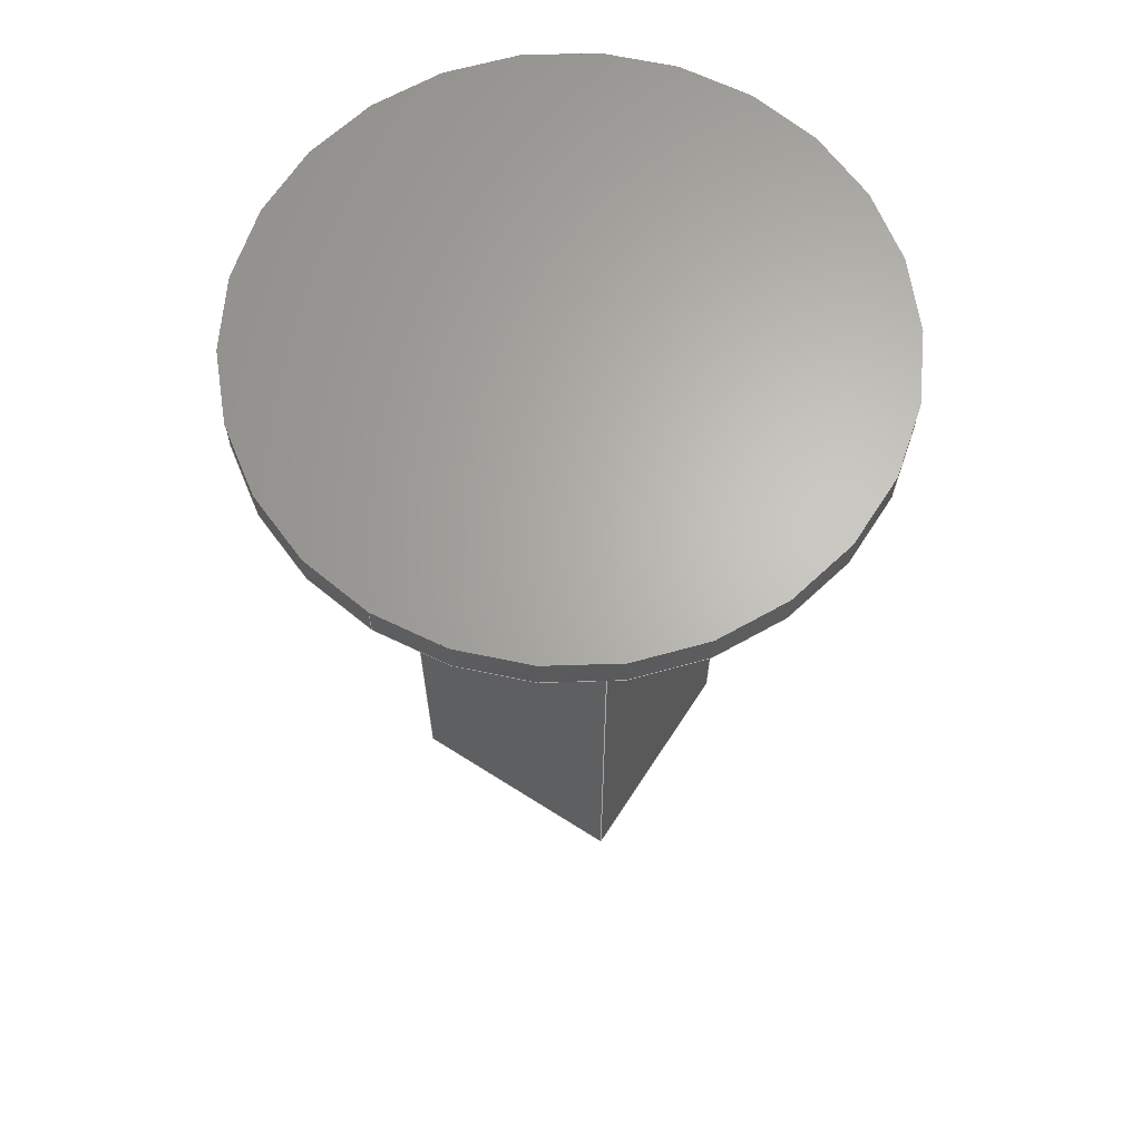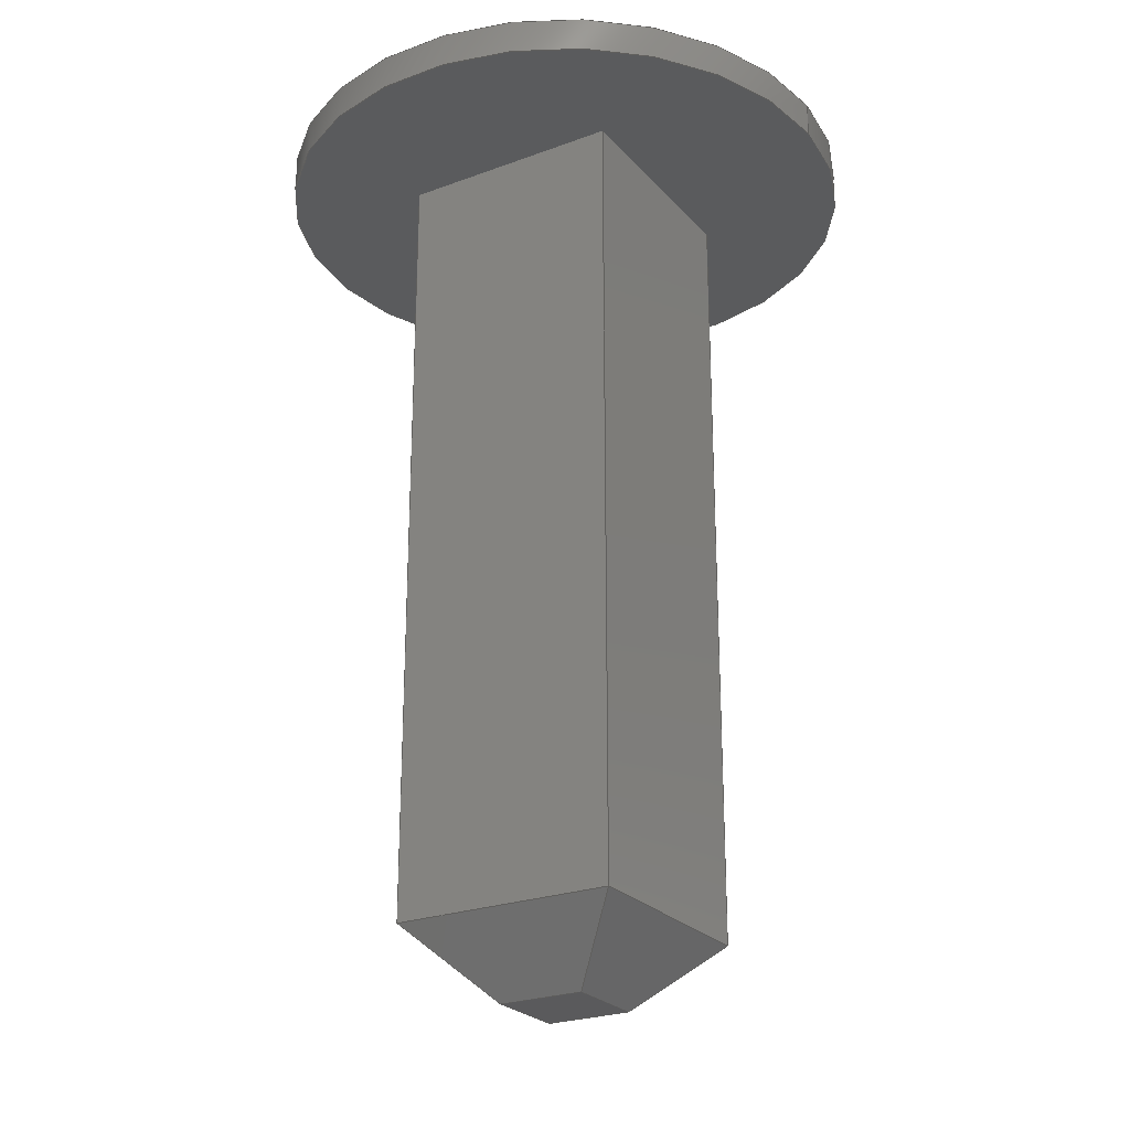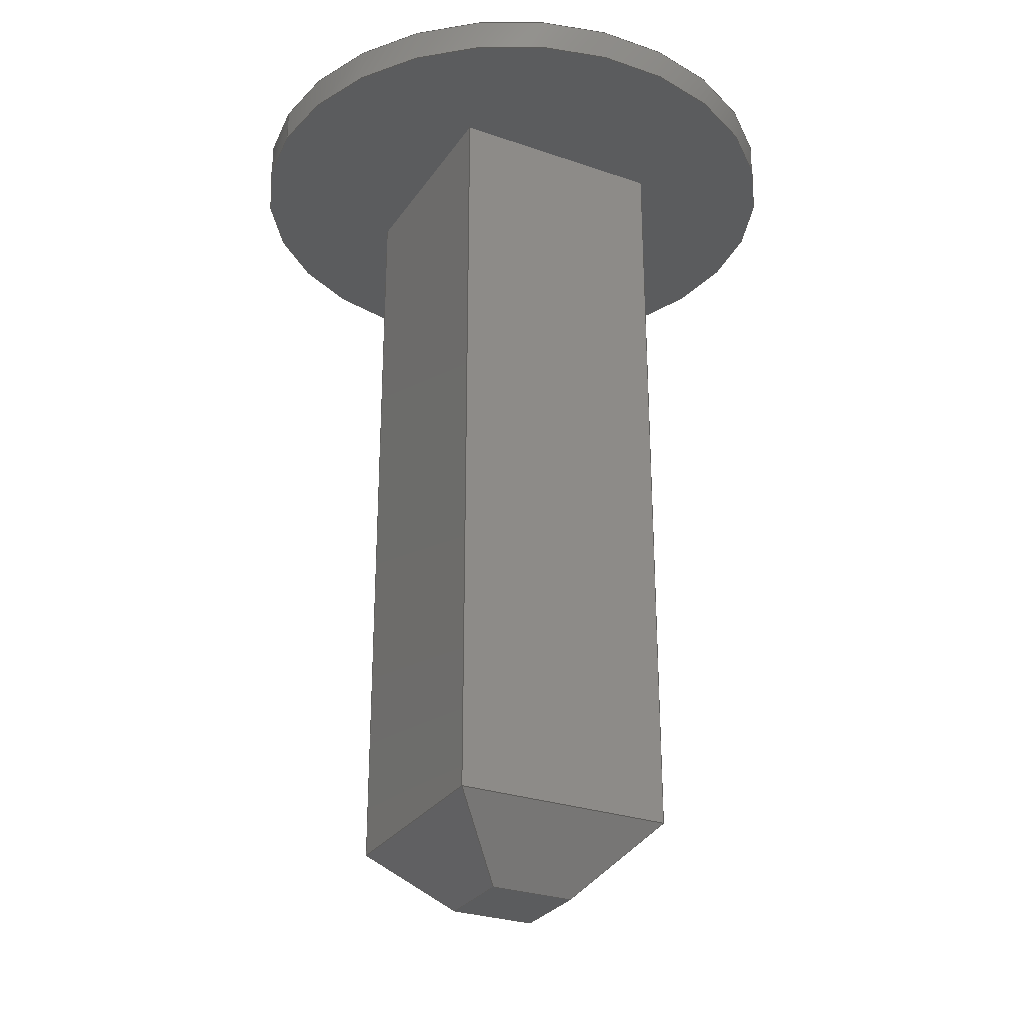
<metadata>
{"format":"step","ext":"stp","renderer":"f3d","projection":"perspective","resolution":1024,"background":"white","views":[{"elev":65.2,"azim":-57.2,"up":"+Z"},{"elev":-24.8,"azim":31.1,"up":"+Z"},{"elev":-28.5,"azim":152.6,"up":"+Z"}]}
</metadata>
<code>
ISO-10303-21;
DATA;
#1=MECHANICAL_DESIGN_GEOMETRIC_PRESENTATION_REPRESENTATION('',(#6,#7,
#8,#5,#10,#9,#11,#12,#14,#13),#347);
#2=SHAPE_REPRESENTATION_RELATIONSHIP('SRR','None',#356,#3);
#3=ADVANCED_BREP_SHAPE_REPRESENTATION('',(#4),#346);
#4=MANIFOLD_SOLID_BREP('Solid1',#211);
#5=STYLED_ITEM('',(#365),#202);
#6=STYLED_ITEM('',(#365),#203);
#7=STYLED_ITEM('',(#365),#204);
#8=STYLED_ITEM('',(#365),#205);
#9=STYLED_ITEM('',(#365),#206);
#10=STYLED_ITEM('',(#365),#207);
#11=STYLED_ITEM('',(#365),#208);
#12=STYLED_ITEM('',(#365),#209);
#13=STYLED_ITEM('',(#365),#210);
#14=STYLED_ITEM('',(#365),#4);
#15=FACE_BOUND('',#42,.T.);
#16=PLANE('',#216);
#17=PLANE('',#220);
#18=PLANE('',#221);
#19=PLANE('',#222);
#20=PLANE('',#223);
#21=PLANE('',#224);
#22=PLANE('',#225);
#23=PLANE('',#226);
#24=PLANE('',#227);
#25=PLANE('',#228);
#26=PLANE('',#229);
#27=FACE_OUTER_BOUND('',#40,.T.);
#28=FACE_OUTER_BOUND('',#41,.T.);
#29=FACE_OUTER_BOUND('',#43,.T.);
#30=FACE_OUTER_BOUND('',#44,.T.);
#31=FACE_OUTER_BOUND('',#45,.T.);
#32=FACE_OUTER_BOUND('',#46,.T.);
#33=FACE_OUTER_BOUND('',#47,.T.);
#34=FACE_OUTER_BOUND('',#48,.T.);
#35=FACE_OUTER_BOUND('',#49,.T.);
#36=FACE_OUTER_BOUND('',#50,.T.);
#37=FACE_OUTER_BOUND('',#51,.T.);
#38=FACE_OUTER_BOUND('',#52,.T.);
#39=FACE_OUTER_BOUND('',#53,.T.);
#40=EDGE_LOOP('',(#144,#145,#146,#147));
#41=EDGE_LOOP('',(#148,#149));
#42=EDGE_LOOP('',(#150,#151,#152,#153));
#43=EDGE_LOOP('',(#154,#155,#156,#157));
#44=EDGE_LOOP('',(#158,#159));
#45=EDGE_LOOP('',(#160,#161,#162,#163));
#46=EDGE_LOOP('',(#164,#165,#166,#167));
#47=EDGE_LOOP('',(#168,#169,#170,#171));
#48=EDGE_LOOP('',(#172,#173,#174,#175));
#49=EDGE_LOOP('',(#176,#177,#178,#179));
#50=EDGE_LOOP('',(#180,#181,#182,#183));
#51=EDGE_LOOP('',(#184,#185,#186,#187));
#52=EDGE_LOOP('',(#188,#189,#190,#191));
#53=EDGE_LOOP('',(#192,#193,#194,#195));
#54=LINE('',#294,#76);
#55=LINE('',#297,#77);
#56=LINE('',#302,#78);
#57=LINE('',#304,#79);
#58=LINE('',#306,#80);
#59=LINE('',#307,#81);
#60=LINE('',#313,#82);
#61=LINE('',#315,#83);
#62=LINE('',#316,#84);
#63=LINE('',#319,#85);
#64=LINE('',#320,#86);
#65=LINE('',#323,#87);
#66=LINE('',#324,#88);
#67=LINE('',#326,#89);
#68=LINE('',#330,#90);
#69=LINE('',#332,#91);
#70=LINE('',#334,#92);
#71=LINE('',#335,#93);
#72=LINE('',#337,#94);
#73=LINE('',#338,#95);
#74=LINE('',#340,#96);
#75=LINE('',#342,#97);
#76=VECTOR('',#236,0.1);
#77=VECTOR('',#239,0.1);
#78=VECTOR('',#244,0.65);
#79=VECTOR('',#245,0.65);
#80=VECTOR('',#246,0.65);
#81=VECTOR('',#247,0.65);
#82=VECTOR('',#256,2.3);
#83=VECTOR('',#257,0.65);
#84=VECTOR('',#258,2.3);
#85=VECTOR('',#261,2.3);
#86=VECTOR('',#262,0.65);
#87=VECTOR('',#265,2.3);
#88=VECTOR('',#266,0.65);
#89=VECTOR('',#269,0.65);
#90=VECTOR('',#272,0.25);
#91=VECTOR('',#273,0.25);
#92=VECTOR('',#274,0.25);
#93=VECTOR('',#275,0.25);
#94=VECTOR('',#278,0.3464);
#95=VECTOR('',#279,0.3464);
#96=VECTOR('',#282,0.3464);
#97=VECTOR('',#285,0.3464);
#98=CIRCLE('',#214,0.8369);
#99=CIRCLE('',#215,0.8369);
#100=CIRCLE('',#217,0.8369);
#101=CIRCLE('',#219,0.8369);
#102=VERTEX_POINT('',#290);
#103=VERTEX_POINT('',#291);
#104=VERTEX_POINT('',#293);
#105=VERTEX_POINT('',#295);
#106=VERTEX_POINT('',#300);
#107=VERTEX_POINT('',#301);
#108=VERTEX_POINT('',#303);
#109=VERTEX_POINT('',#305);
#110=VERTEX_POINT('',#312);
#111=VERTEX_POINT('',#314);
#112=VERTEX_POINT('',#318);
#113=VERTEX_POINT('',#322);
#114=VERTEX_POINT('',#328);
#115=VERTEX_POINT('',#329);
#116=VERTEX_POINT('',#331);
#117=VERTEX_POINT('',#333);
#118=EDGE_CURVE('',#102,#103,#98,.T.);
#119=EDGE_CURVE('',#102,#104,#54,.T.);
#120=EDGE_CURVE('',#104,#105,#99,.T.);
#121=EDGE_CURVE('',#103,#105,#55,.T.);
#122=EDGE_CURVE('',#103,#102,#100,.T.);
#123=EDGE_CURVE('',#106,#107,#56,.T.);
#124=EDGE_CURVE('',#108,#106,#57,.T.);
#125=EDGE_CURVE('',#109,#108,#58,.T.);
#126=EDGE_CURVE('',#107,#109,#59,.T.);
#127=EDGE_CURVE('',#105,#104,#101,.T.);
#128=EDGE_CURVE('',#110,#106,#60,.T.);
#129=EDGE_CURVE('',#110,#111,#61,.T.);
#130=EDGE_CURVE('',#111,#108,#62,.T.);
#131=EDGE_CURVE('',#112,#107,#63,.T.);
#132=EDGE_CURVE('',#112,#110,#64,.T.);
#133=EDGE_CURVE('',#113,#109,#65,.T.);
#134=EDGE_CURVE('',#113,#112,#66,.T.);
#135=EDGE_CURVE('',#111,#113,#67,.T.);
#136=EDGE_CURVE('',#114,#115,#68,.T.);
#137=EDGE_CURVE('',#115,#116,#69,.T.);
#138=EDGE_CURVE('',#116,#117,#70,.T.);
#139=EDGE_CURVE('',#117,#114,#71,.T.);
#140=EDGE_CURVE('',#111,#117,#72,.T.);
#141=EDGE_CURVE('',#114,#110,#73,.T.);
#142=EDGE_CURVE('',#115,#112,#74,.T.);
#143=EDGE_CURVE('',#113,#116,#75,.T.);
#144=ORIENTED_EDGE('',*,*,#118,.F.);
#145=ORIENTED_EDGE('',*,*,#119,.T.);
#146=ORIENTED_EDGE('',*,*,#120,.T.);
#147=ORIENTED_EDGE('',*,*,#121,.F.);
#148=ORIENTED_EDGE('',*,*,#122,.T.);
#149=ORIENTED_EDGE('',*,*,#118,.T.);
#150=ORIENTED_EDGE('',*,*,#123,.F.);
#151=ORIENTED_EDGE('',*,*,#124,.F.);
#152=ORIENTED_EDGE('',*,*,#125,.F.);
#153=ORIENTED_EDGE('',*,*,#126,.F.);
#154=ORIENTED_EDGE('',*,*,#119,.F.);
#155=ORIENTED_EDGE('',*,*,#122,.F.);
#156=ORIENTED_EDGE('',*,*,#121,.T.);
#157=ORIENTED_EDGE('',*,*,#127,.T.);
#158=ORIENTED_EDGE('',*,*,#127,.F.);
#159=ORIENTED_EDGE('',*,*,#120,.F.);
#160=ORIENTED_EDGE('',*,*,#128,.F.);
#161=ORIENTED_EDGE('',*,*,#129,.T.);
#162=ORIENTED_EDGE('',*,*,#130,.T.);
#163=ORIENTED_EDGE('',*,*,#124,.T.);
#164=ORIENTED_EDGE('',*,*,#131,.F.);
#165=ORIENTED_EDGE('',*,*,#132,.T.);
#166=ORIENTED_EDGE('',*,*,#128,.T.);
#167=ORIENTED_EDGE('',*,*,#123,.T.);
#168=ORIENTED_EDGE('',*,*,#133,.F.);
#169=ORIENTED_EDGE('',*,*,#134,.T.);
#170=ORIENTED_EDGE('',*,*,#131,.T.);
#171=ORIENTED_EDGE('',*,*,#126,.T.);
#172=ORIENTED_EDGE('',*,*,#130,.F.);
#173=ORIENTED_EDGE('',*,*,#135,.T.);
#174=ORIENTED_EDGE('',*,*,#133,.T.);
#175=ORIENTED_EDGE('',*,*,#125,.T.);
#176=ORIENTED_EDGE('',*,*,#136,.T.);
#177=ORIENTED_EDGE('',*,*,#137,.T.);
#178=ORIENTED_EDGE('',*,*,#138,.T.);
#179=ORIENTED_EDGE('',*,*,#139,.T.);
#180=ORIENTED_EDGE('',*,*,#140,.F.);
#181=ORIENTED_EDGE('',*,*,#129,.F.);
#182=ORIENTED_EDGE('',*,*,#141,.F.);
#183=ORIENTED_EDGE('',*,*,#139,.F.);
#184=ORIENTED_EDGE('',*,*,#141,.T.);
#185=ORIENTED_EDGE('',*,*,#132,.F.);
#186=ORIENTED_EDGE('',*,*,#142,.F.);
#187=ORIENTED_EDGE('',*,*,#136,.F.);
#188=ORIENTED_EDGE('',*,*,#140,.T.);
#189=ORIENTED_EDGE('',*,*,#138,.F.);
#190=ORIENTED_EDGE('',*,*,#143,.F.);
#191=ORIENTED_EDGE('',*,*,#135,.F.);
#192=ORIENTED_EDGE('',*,*,#142,.T.);
#193=ORIENTED_EDGE('',*,*,#134,.F.);
#194=ORIENTED_EDGE('',*,*,#143,.T.);
#195=ORIENTED_EDGE('',*,*,#137,.F.);
#196=CYLINDRICAL_SURFACE('',#213,0.8369);
#197=CYLINDRICAL_SURFACE('',#218,0.8369);
#198=ADVANCED_FACE('',(#27),#196,.T.);
#199=ADVANCED_FACE('',(#28,#15),#16,.T.);
#200=ADVANCED_FACE('',(#29),#197,.T.);
#201=ADVANCED_FACE('',(#30),#17,.F.);
#202=ADVANCED_FACE('',(#31),#18,.F.);
#203=ADVANCED_FACE('',(#32),#19,.F.);
#204=ADVANCED_FACE('',(#33),#20,.F.);
#205=ADVANCED_FACE('',(#34),#21,.F.);
#206=ADVANCED_FACE('',(#35),#22,.T.);
#207=ADVANCED_FACE('',(#36),#23,.T.);
#208=ADVANCED_FACE('',(#37),#24,.T.);
#209=ADVANCED_FACE('',(#38),#25,.T.);
#210=ADVANCED_FACE('',(#39),#26,.T.);
#211=CLOSED_SHELL('',(#198,#199,#200,#201,#202,#203,#204,#205,#206,#207,
#208,#209,#210));
#212=AXIS2_PLACEMENT_3D('placement',#288,#230,#231);
#213=AXIS2_PLACEMENT_3D('',#289,#232,#233);
#214=AXIS2_PLACEMENT_3D('',#292,#234,#235);
#215=AXIS2_PLACEMENT_3D('',#296,#237,#238);
#216=AXIS2_PLACEMENT_3D('',#298,#240,#241);
#217=AXIS2_PLACEMENT_3D('',#299,#242,#243);
#218=AXIS2_PLACEMENT_3D('',#308,#248,#249);
#219=AXIS2_PLACEMENT_3D('',#309,#250,#251);
#220=AXIS2_PLACEMENT_3D('',#310,#252,#253);
#221=AXIS2_PLACEMENT_3D('',#311,#254,#255);
#222=AXIS2_PLACEMENT_3D('',#317,#259,#260);
#223=AXIS2_PLACEMENT_3D('',#321,#263,#264);
#224=AXIS2_PLACEMENT_3D('',#325,#267,#268);
#225=AXIS2_PLACEMENT_3D('',#327,#270,#271);
#226=AXIS2_PLACEMENT_3D('',#336,#276,#277);
#227=AXIS2_PLACEMENT_3D('',#339,#280,#281);
#228=AXIS2_PLACEMENT_3D('',#341,#283,#284);
#229=AXIS2_PLACEMENT_3D('',#343,#286,#287);
#230=DIRECTION('axis',(0,0,1));
#231=DIRECTION('refdir',(1,0,0));
#232=DIRECTION('center_axis',(4.587e-16,1.268e-16,
-1));
#233=DIRECTION('ref_axis',(1,1.698e-32,4.587e-16));
#234=DIRECTION('center_axis',(4.587e-16,1.268e-16,
-1));
#235=DIRECTION('ref_axis',(-1,-1.698e-32,-4.587e-16));
#236=DIRECTION('',(-4.587e-16,-1.268e-16,1));
#237=DIRECTION('center_axis',(4.587e-16,1.268e-16,
-1));
#238=DIRECTION('ref_axis',(-1,-1.698e-32,-4.587e-16));
#239=DIRECTION('',(-4.587e-16,-1.268e-16,1));
#240=DIRECTION('center_axis',(4.587e-16,1.268e-16,
-1));
#241=DIRECTION('ref_axis',(-1,0,-4.441e-16));
#242=DIRECTION('center_axis',(4.587e-16,1.268e-16,
-1));
#243=DIRECTION('ref_axis',(-1,-1.698e-32,-4.587e-16));
#244=DIRECTION('',(-1,-1.698e-32,-4.587e-16));
#245=DIRECTION('',(7.515e-32,-1,-1.268e-16));
#246=DIRECTION('',(1,1.698e-32,4.587e-16));
#247=DIRECTION('',(-7.515e-32,1,1.268e-16));
#248=DIRECTION('center_axis',(4.587e-16,1.268e-16,
-1));
#249=DIRECTION('ref_axis',(1,1.698e-32,4.587e-16));
#250=DIRECTION('center_axis',(4.587e-16,1.268e-16,
-1));
#251=DIRECTION('ref_axis',(-1,-1.698e-32,-4.587e-16));
#252=DIRECTION('center_axis',(4.587e-16,1.268e-16,
-1));
#253=DIRECTION('ref_axis',(-1,0,-4.441e-16));
#254=DIRECTION('center_axis',(-1,-1.698e-32,-4.587e-16));
#255=DIRECTION('ref_axis',(0,1,1.11e-16));
#256=DIRECTION('',(-4.587e-16,-1.268e-16,1));
#257=DIRECTION('',(-7.515e-32,1,1.268e-16));
#258=DIRECTION('',(-4.587e-16,-1.268e-16,1));
#259=DIRECTION('center_axis',(-7.515e-32,1,1.268e-16));
#260=DIRECTION('ref_axis',(-1,0,-4.441e-16));
#261=DIRECTION('',(-4.587e-16,-1.268e-16,1));
#262=DIRECTION('',(1,1.698e-32,4.587e-16));
#263=DIRECTION('center_axis',(1,1.698e-32,4.587e-16));
#264=DIRECTION('ref_axis',(4.441e-16,0,-1));
#265=DIRECTION('',(-4.587e-16,-1.268e-16,1));
#266=DIRECTION('',(7.515e-32,-1,-1.268e-16));
#267=DIRECTION('center_axis',(7.515e-32,-1,-1.268e-16));
#268=DIRECTION('ref_axis',(-4.441e-16,0,1));
#269=DIRECTION('',(-1,-1.698e-32,-4.587e-16));
#270=DIRECTION('center_axis',(4.587e-16,1.268e-16,
-1));
#271=DIRECTION('ref_axis',(-1,0,-4.441e-16));
#272=DIRECTION('',(-1,-1.698e-32,-4.587e-16));
#273=DIRECTION('',(-7.515e-32,1,1.268e-16));
#274=DIRECTION('',(1,1.698e-32,4.587e-16));
#275=DIRECTION('',(7.515e-32,-1,-1.268e-16));
#276=DIRECTION('center_axis',(0.7071,8.967e-17,-0.7071));
#277=DIRECTION('ref_axis',(0,1,1.11e-16));
#278=DIRECTION('',(-0.5774,-0.5774,-0.5774));
#279=DIRECTION('',(0.5774,-0.5774,0.5774));
#280=DIRECTION('center_axis',(3.244e-16,-0.7071,-0.7071));
#281=DIRECTION('ref_axis',(1,0,4.441e-16));
#282=DIRECTION('',(-0.5774,-0.5774,0.5774));
#283=DIRECTION('center_axis',(3.244e-16,0.7071,-0.7071));
#284=DIRECTION('ref_axis',(-1,0,-4.441e-16));
#285=DIRECTION('',(0.5774,-0.5774,-0.5774));
#286=DIRECTION('center_axis',(-0.7071,8.967e-17,-0.7071));
#287=DIRECTION('ref_axis',(0,-1,-1.11e-16));
#288=CARTESIAN_POINT('',(0,0,0));
#289=CARTESIAN_POINT('Origin',(-1.27,-15.06,1.68));
#290=CARTESIAN_POINT('',(-2.107,-15.06,1.68));
#291=CARTESIAN_POINT('',(-0.4331,-15.06,1.68));
#292=CARTESIAN_POINT('Origin',(-1.27,-15.06,1.68));
#293=CARTESIAN_POINT('',(-2.107,-15.06,1.78));
#294=CARTESIAN_POINT('',(-2.107,-15.06,1.68));
#295=CARTESIAN_POINT('',(-0.4331,-15.06,1.78));
#296=CARTESIAN_POINT('Origin',(-1.27,-15.06,1.78));
#297=CARTESIAN_POINT('',(-0.4331,-15.06,1.68));
#298=CARTESIAN_POINT('Origin',(-1.27,-15.06,1.68));
#299=CARTESIAN_POINT('Origin',(-1.27,-15.06,1.68));
#300=CARTESIAN_POINT('',(-0.945,-15.38,1.68));
#301=CARTESIAN_POINT('',(-1.595,-15.38,1.68));
#302=CARTESIAN_POINT('',(-0.945,-15.38,1.68));
#303=CARTESIAN_POINT('',(-0.945,-14.73,1.68));
#304=CARTESIAN_POINT('',(-0.945,-14.73,1.68));
#305=CARTESIAN_POINT('',(-1.595,-14.73,1.68));
#306=CARTESIAN_POINT('',(-0.945,-14.73,1.68));
#307=CARTESIAN_POINT('',(-1.595,-14.73,1.68));
#308=CARTESIAN_POINT('Origin',(-1.27,-15.06,1.68));
#309=CARTESIAN_POINT('Origin',(-1.27,-15.06,1.78));
#310=CARTESIAN_POINT('Origin',(-1.27,-15.06,1.78));
#311=CARTESIAN_POINT('Origin',(-0.945,-14.73,-0.82));
#312=CARTESIAN_POINT('',(-0.945,-15.38,-0.62));
#313=CARTESIAN_POINT('',(-0.945,-15.38,-0.82));
#314=CARTESIAN_POINT('',(-0.945,-14.73,-0.62));
#315=CARTESIAN_POINT('',(-0.945,-14.73,-0.62));
#316=CARTESIAN_POINT('',(-0.945,-14.73,-0.82));
#317=CARTESIAN_POINT('Origin',(-0.945,-15.38,-0.82));
#318=CARTESIAN_POINT('',(-1.595,-15.38,-0.62));
#319=CARTESIAN_POINT('',(-1.595,-15.38,-0.82));
#320=CARTESIAN_POINT('',(-0.945,-15.38,-0.62));
#321=CARTESIAN_POINT('Origin',(-1.595,-14.73,-0.82));
#322=CARTESIAN_POINT('',(-1.595,-14.73,-0.62));
#323=CARTESIAN_POINT('',(-1.595,-14.73,-0.82));
#324=CARTESIAN_POINT('',(-1.595,-15.38,-0.62));
#325=CARTESIAN_POINT('Origin',(-0.945,-14.73,-0.82));
#326=CARTESIAN_POINT('',(-1.595,-14.73,-0.62));
#327=CARTESIAN_POINT('Origin',(-0.945,-15.38,-0.82));
#328=CARTESIAN_POINT('',(-1.145,-15.18,-0.82));
#329=CARTESIAN_POINT('',(-1.395,-15.18,-0.82));
#330=CARTESIAN_POINT('',(-1.595,-15.18,-0.82));
#331=CARTESIAN_POINT('',(-1.395,-14.93,-0.82));
#332=CARTESIAN_POINT('',(-1.395,-14.73,-0.82));
#333=CARTESIAN_POINT('',(-1.145,-14.93,-0.82));
#334=CARTESIAN_POINT('',(-0.945,-14.93,-0.82));
#335=CARTESIAN_POINT('',(-1.145,-15.38,-0.82));
#336=CARTESIAN_POINT('Origin',(-1.145,-15.38,-0.82));
#337=CARTESIAN_POINT('',(-1.078,-14.87,-0.7533));
#338=CARTESIAN_POINT('',(-1.078,-15.25,-0.7533));
#339=CARTESIAN_POINT('Origin',(-0.945,-15.18,-0.82));
#340=CARTESIAN_POINT('',(-1.245,-15.03,-0.97));
#341=CARTESIAN_POINT('Origin',(-0.945,-14.93,-0.82));
#342=CARTESIAN_POINT('',(-1.245,-15.08,-0.97));
#343=CARTESIAN_POINT('Origin',(-1.395,-15.38,-0.82));
#344=UNCERTAINTY_MEASURE_WITH_UNIT(LENGTH_MEASURE(0.01),#348,
'DISTANCE_ACCURACY_VALUE',
'Maximum model space distance between geometric entities at asserted c
onnectivities');
#345=UNCERTAINTY_MEASURE_WITH_UNIT(LENGTH_MEASURE(1e-06),#348,
'DISTANCE_ACCURACY_VALUE',
'Maximum model space distance between geometric entities at asserted c
onnectivities');
#346=(
GEOMETRIC_REPRESENTATION_CONTEXT(3)
GLOBAL_UNCERTAINTY_ASSIGNED_CONTEXT((#344))
GLOBAL_UNIT_ASSIGNED_CONTEXT((#348,#351,#349))
REPRESENTATION_CONTEXT('','3D')
);
#347=(
GEOMETRIC_REPRESENTATION_CONTEXT(3)
GLOBAL_UNCERTAINTY_ASSIGNED_CONTEXT((#345))
GLOBAL_UNIT_ASSIGNED_CONTEXT((#348,#351,#349))
REPRESENTATION_CONTEXT('','3D')
);
#348=(
LENGTH_UNIT()
NAMED_UNIT(*)
SI_UNIT(.MILLI.,.METRE.)
);
#349=(
NAMED_UNIT(*)
SI_UNIT($,.STERADIAN.)
SOLID_ANGLE_UNIT()
);
#350=DIMENSIONAL_EXPONENTS(0,0,0,0,0,0,0);
#351=(
CONVERSION_BASED_UNIT('degree',#353)
NAMED_UNIT(#350)
PLANE_ANGLE_UNIT()
);
#352=(
NAMED_UNIT(*)
PLANE_ANGLE_UNIT()
SI_UNIT($,.RADIAN.)
);
#353=PLANE_ANGLE_MEASURE_WITH_UNIT(PLANE_ANGLE_MEASURE(0.01745),#352);
#354=SHAPE_DEFINITION_REPRESENTATION(#355,#356);
#355=PRODUCT_DEFINITION_SHAPE('',$,#358);
#356=SHAPE_REPRESENTATION('',(#212),#346);
#357=PRODUCT_DEFINITION_CONTEXT('part definition',#362,'design');
#358=PRODUCT_DEFINITION('amt103-v_12','amt103-v_12',#359,#357);
#359=PRODUCT_DEFINITION_FORMATION('',$,#364);
#360=PRODUCT_RELATED_PRODUCT_CATEGORY('amt103-v_12','amt103-v_12',(#364));
#361=APPLICATION_PROTOCOL_DEFINITION('international standard',
'automotive_design',2009,#362);
#362=APPLICATION_CONTEXT(
'Core Data for Automotive Mechanical Design Process');
#363=PRODUCT_CONTEXT('part definition',#362,'mechanical');
#364=PRODUCT('amt103-v_12','amt103-v_12',$,(#363));
#365=PRESENTATION_STYLE_ASSIGNMENT((#366));
#366=SURFACE_STYLE_USAGE(.BOTH.,#367);
#367=SURFACE_SIDE_STYLE('',(#368));
#368=SURFACE_STYLE_FILL_AREA(#369);
#369=FILL_AREA_STYLE('',(#370));
#370=FILL_AREA_STYLE_COLOUR('',#371);
#371=COLOUR_RGB('',0.9882,0.7373,0.5176);
ENDSEC;
END-ISO-10303-21;

</code>
